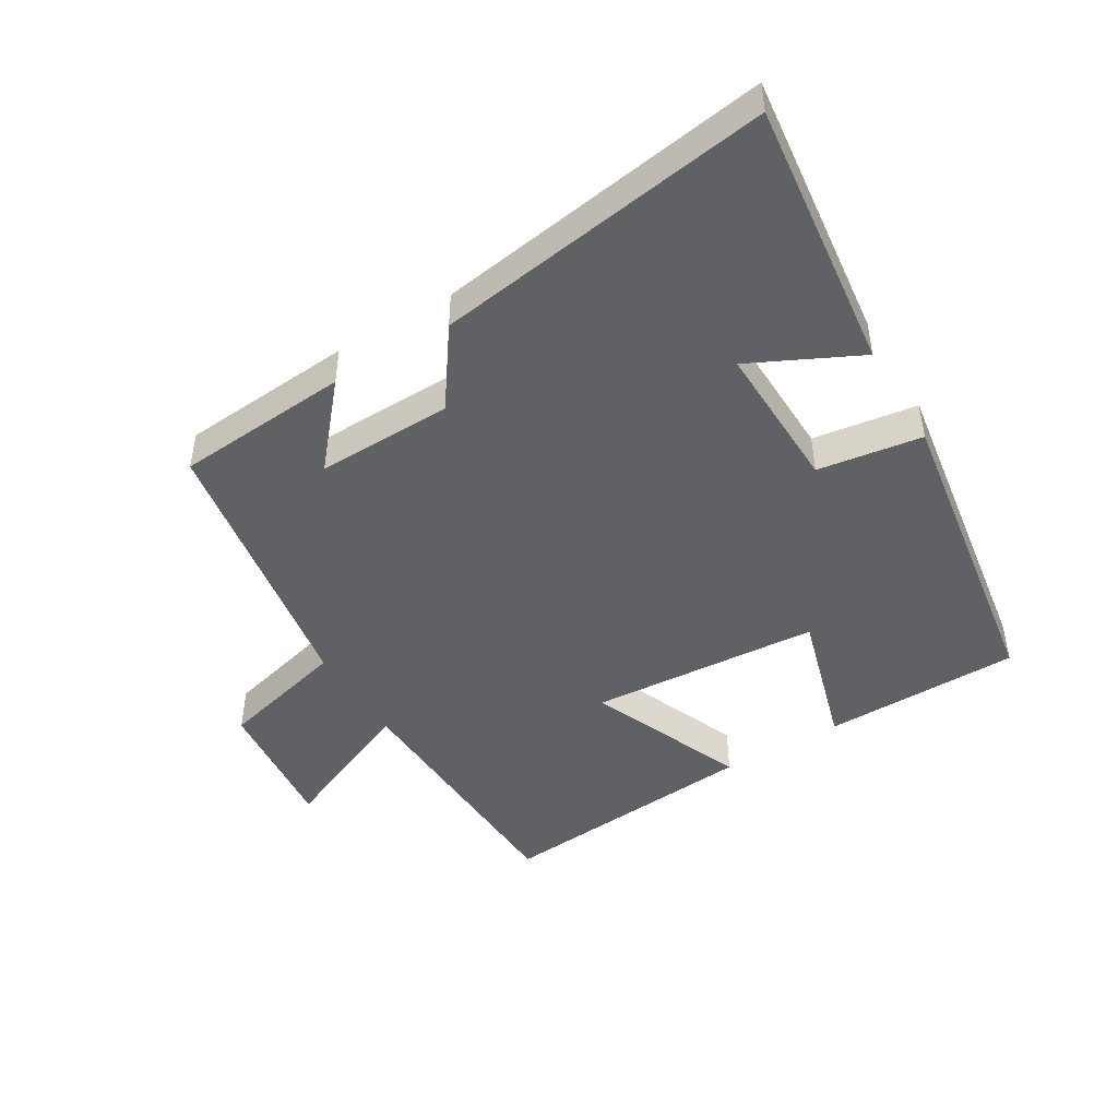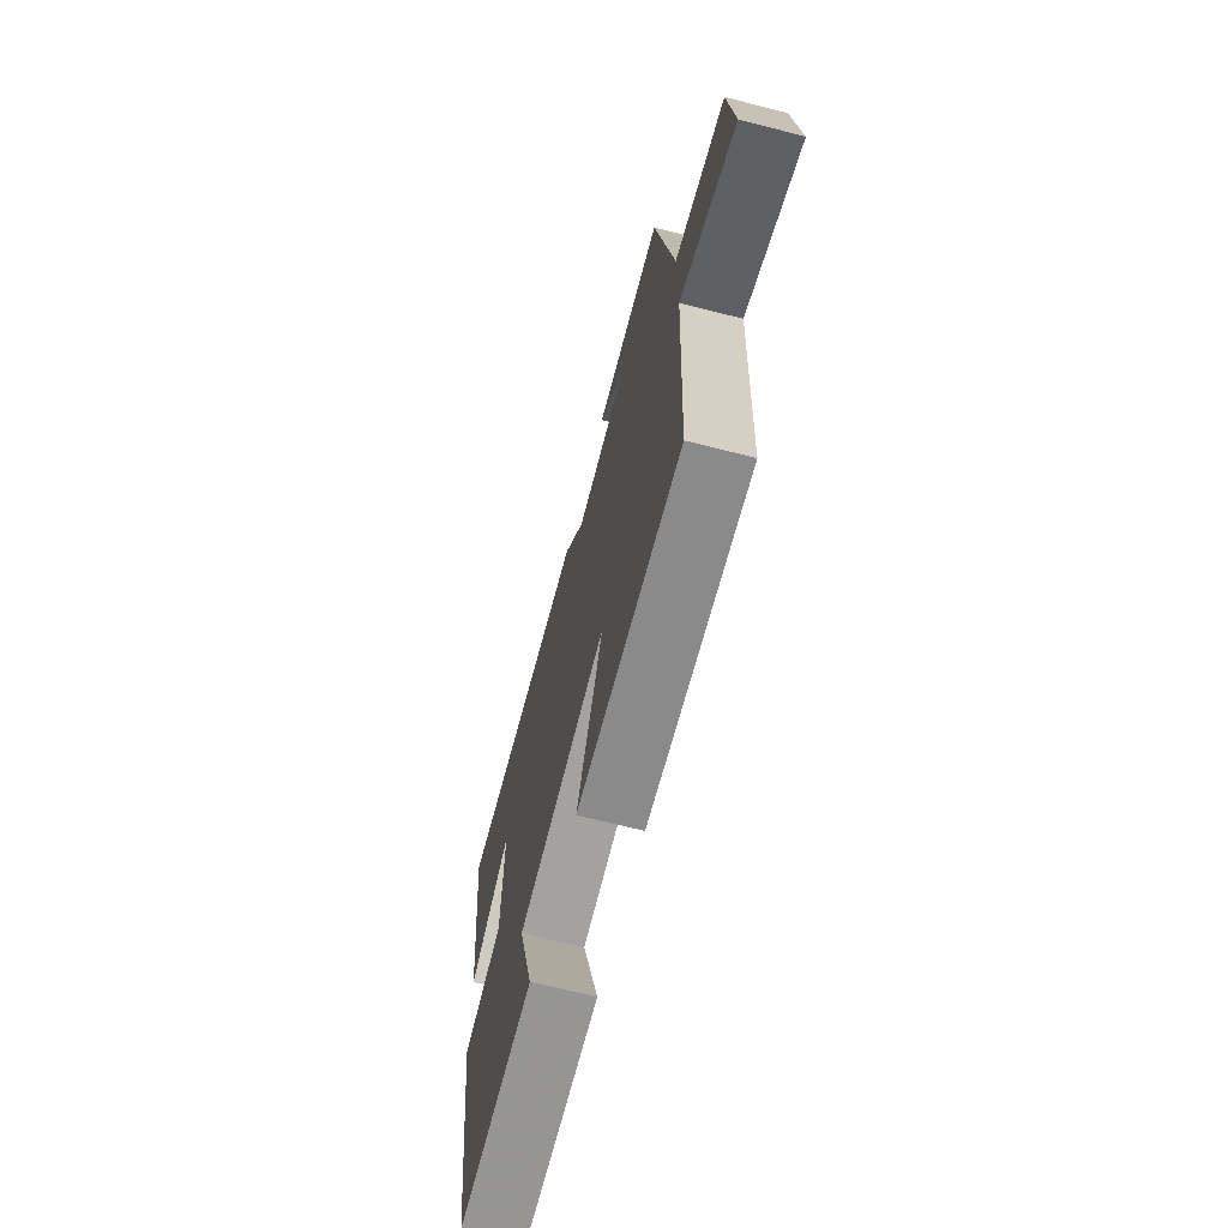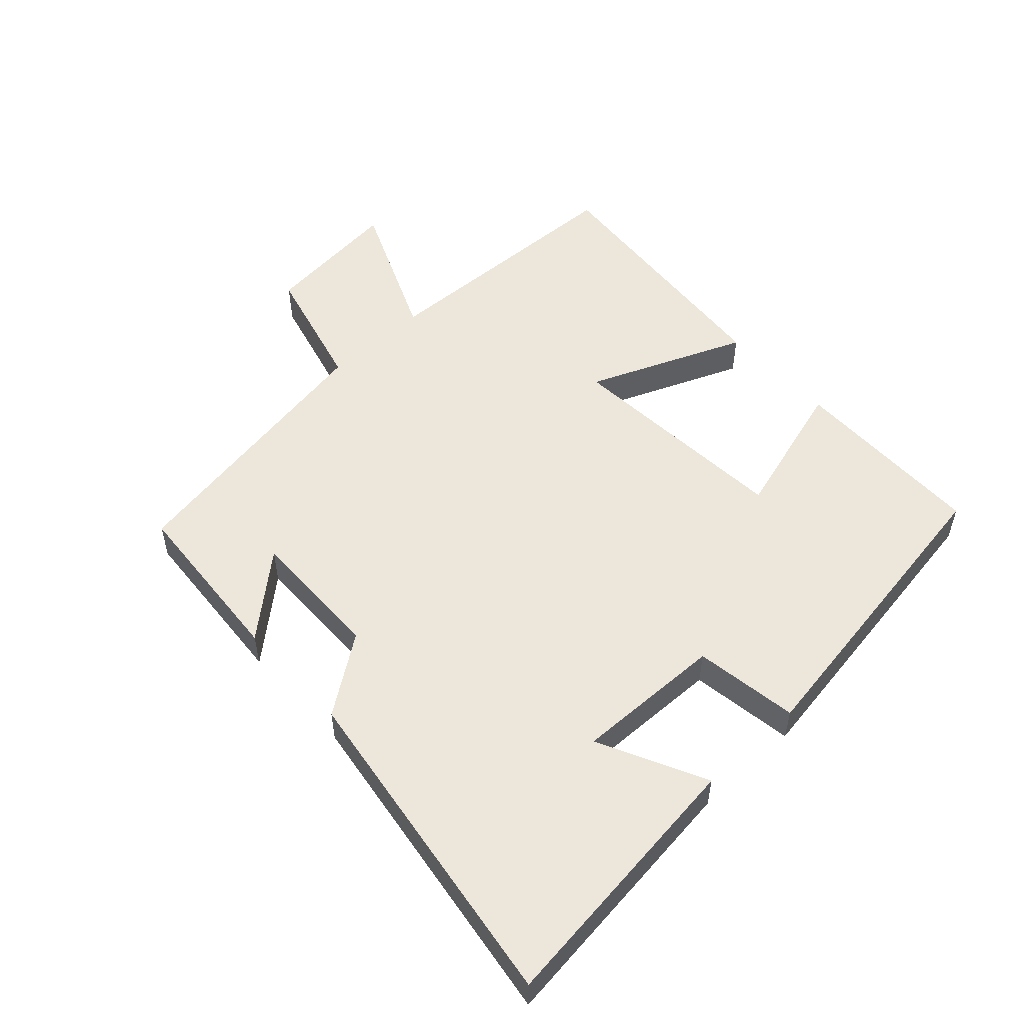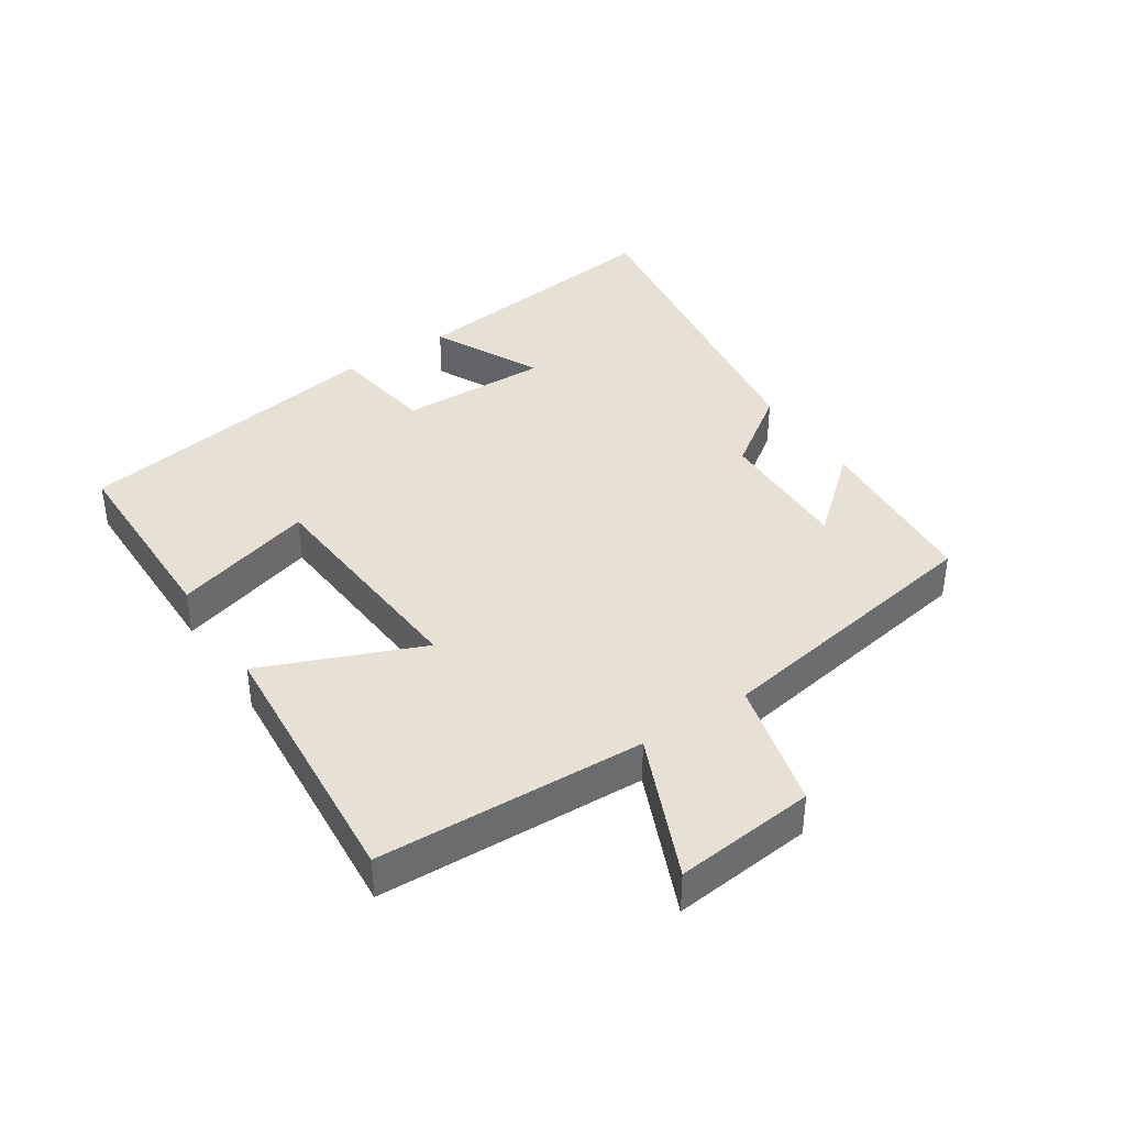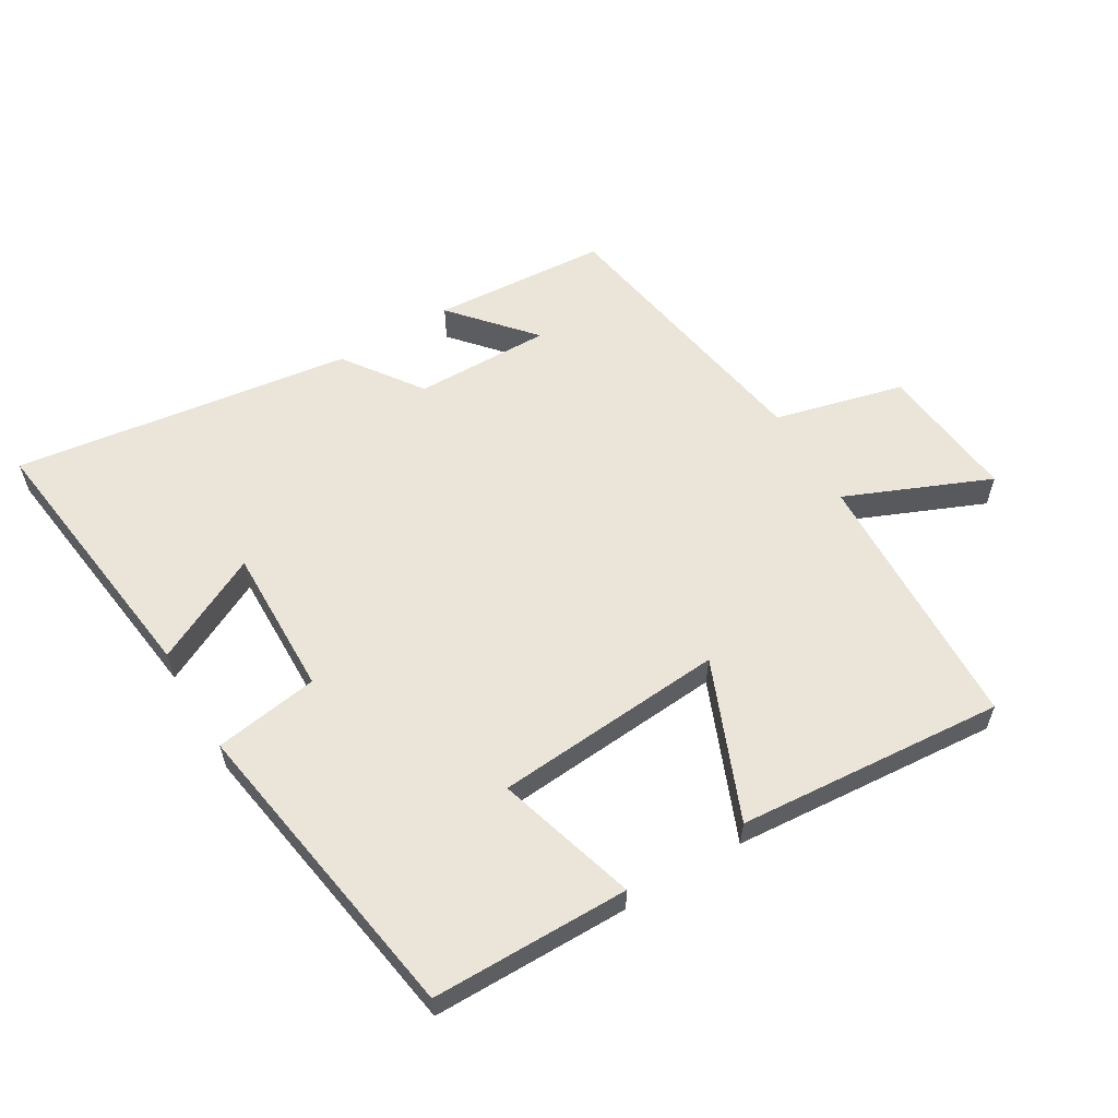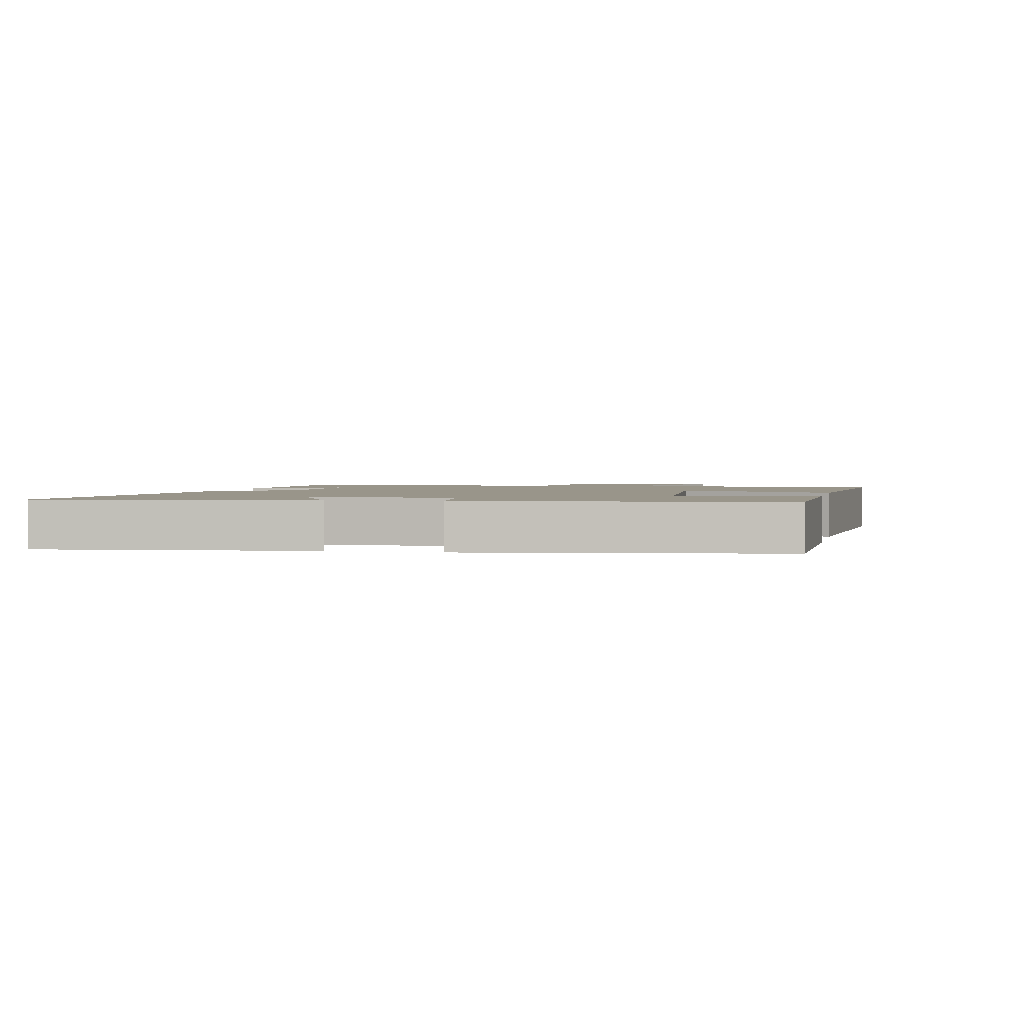
<metadata>
{"format":"obj","ext":"obj","renderer":"f3d","projection":"perspective","resolution":1024,"background":"white","views":[{"elev":-46.5,"azim":31.1,"up":"+Y"},{"elev":-68.2,"azim":-104.3,"up":"+Z"},{"elev":53.4,"azim":47.3,"up":"+Y"},{"elev":39.3,"azim":-123.5,"up":"+Y"},{"elev":58.7,"azim":148.9,"up":"+Y"},{"elev":2.0,"azim":102.5,"up":"+Y"}]}
</metadata>
<code>
v -0.483 0.07 -0.534
v -0.5 0.07 -0.124
v -0.721 0.07 -0.219
v -0.699 0.07 -0.003
v -0.5 0.07 0.048
v -0.428 0.07 0.48
v -0.159 0.07 0.5
v -0.265 0.07 0.377
v -0.055 0.07 0.381
v 0.029 0.07 0.5
v 0.55 0.07 0.576
v 0.5 0.07 0.158
v 0.333 0.07 0.24
v 0.339 0.07 0.01
v 0.5 0.07 -0.014
v 0.425 0.07 -0.497
v 0.12 0.07 -0.5
v 0.183 0.07 -0.283
v -0.173 0.07 -0.257
v -0.072 0.07 -0.5
v -0.483 0 -0.534
v -0.5 0 -0.124
v -0.721 0 -0.219
v -0.699 0 -0.003
v -0.5 0 0.048
v -0.428 0 0.48
v -0.159 0 0.5
v -0.265 0 0.377
v -0.055 0 0.381
v 0.029 0 0.5
v 0.55 0 0.576
v 0.5 0 0.158
v 0.333 0 0.24
v 0.339 0 0.01
v 0.5 0 -0.014
v 0.425 0 -0.497
v 0.12 0 -0.5
v 0.183 0 -0.283
v -0.173 0 -0.257
v -0.072 0 -0.5
f 19 20 1 2
f 18 19 2
f 15 16 17 18
f 14 15 18 2
f 13 14 2
f 10 11 12 13
f 9 10 13
f 8 9 13 2
f 6 7 8
f 5 6 8 2
f 2 3 4 5
f 22 21 40 39
f 22 39 38
f 38 37 36 35
f 22 38 35 34
f 22 34 33
f 33 32 31 30
f 33 30 29
f 22 33 29 28
f 28 27 26
f 22 28 26 25
f 25 24 23 22
f 1 21 22 2
f 2 22 23 3
f 3 23 24 4
f 4 24 25 5
f 5 25 26 6
f 6 26 27 7
f 7 27 28 8
f 8 28 29 9
f 9 29 30 10
f 10 30 31 11
f 11 31 32 12
f 12 32 33 13
f 13 33 34 14
f 14 34 35 15
f 15 35 36 16
f 16 36 37 17
f 17 37 38 18
f 18 38 39 19
f 19 39 40 20
f 20 40 21 1

</code>
